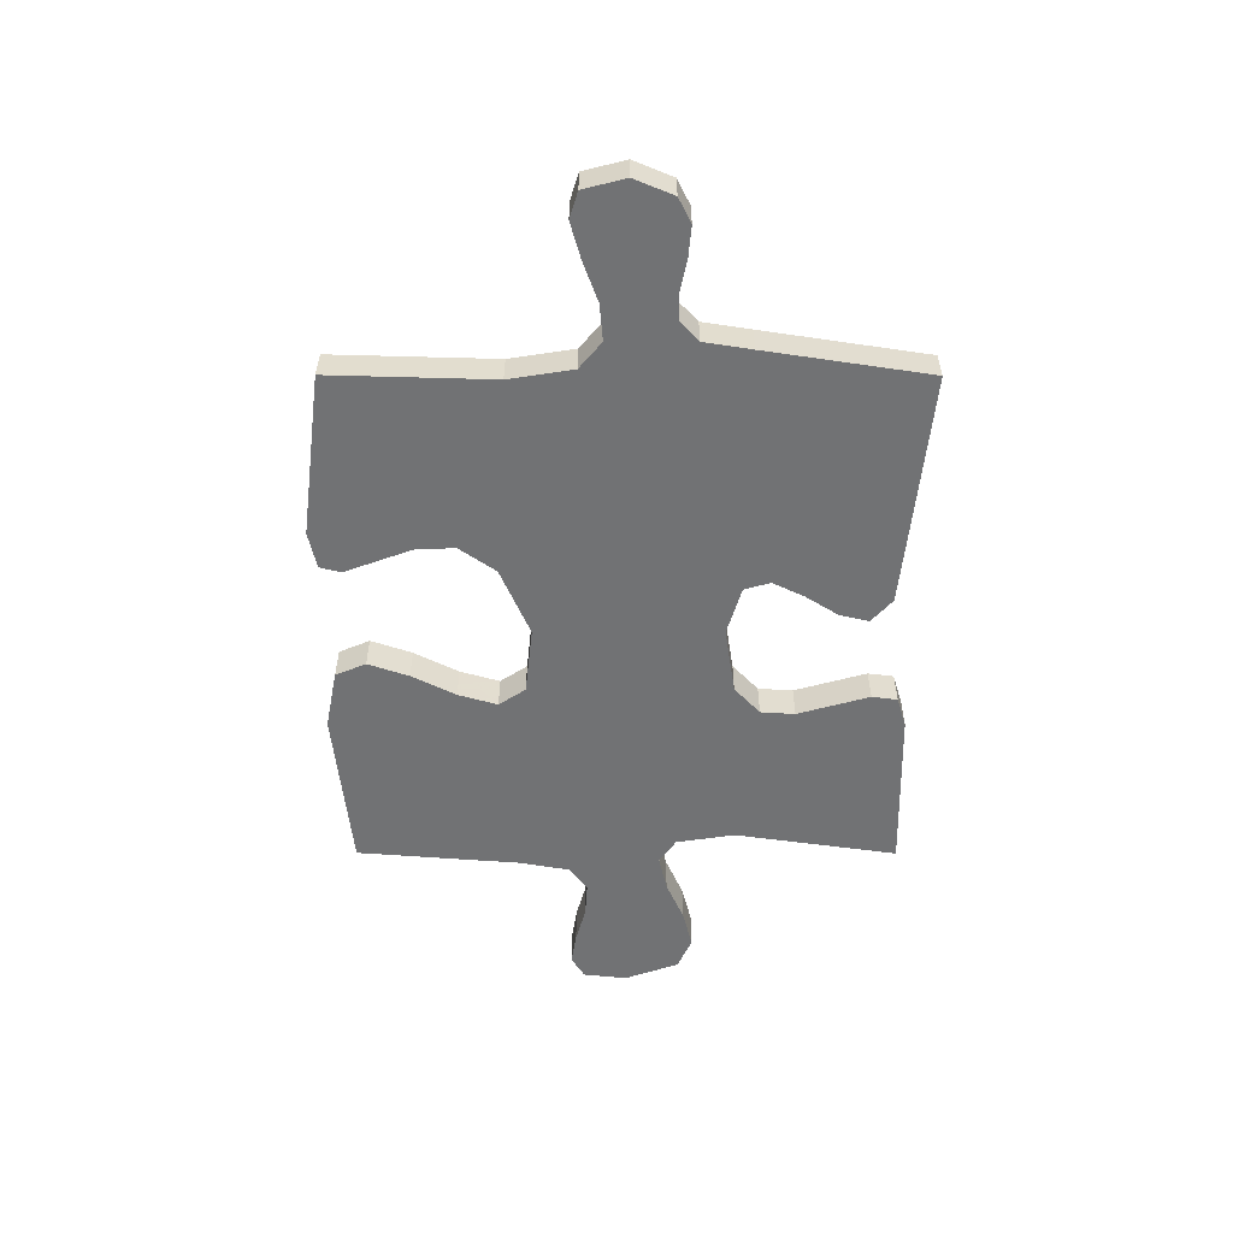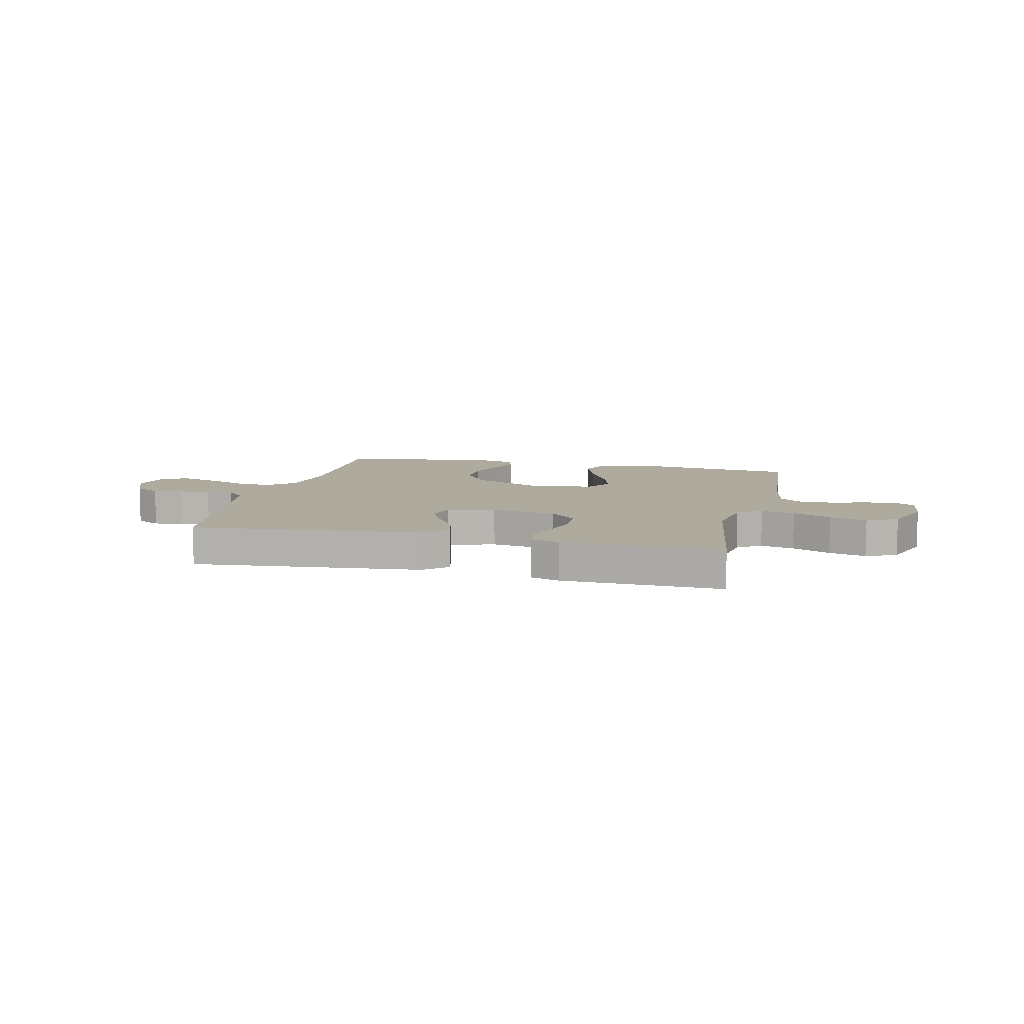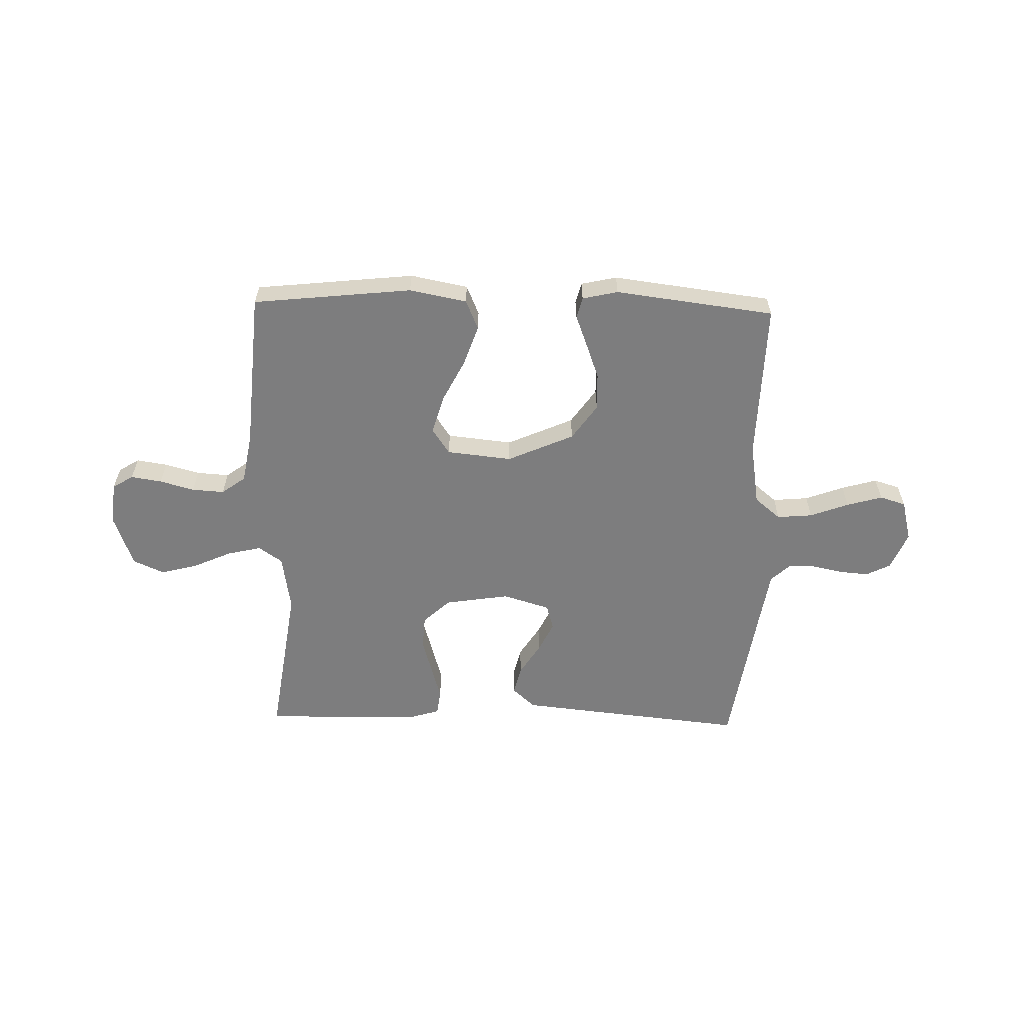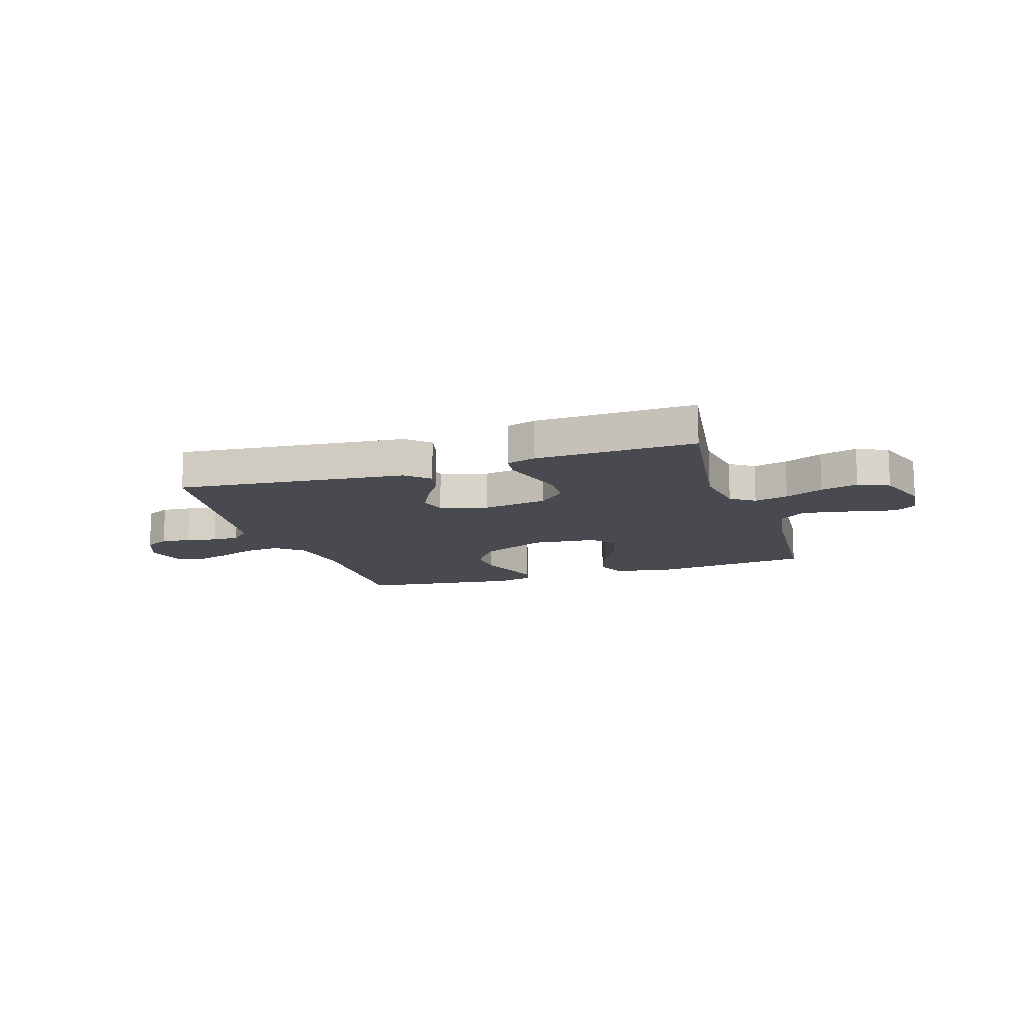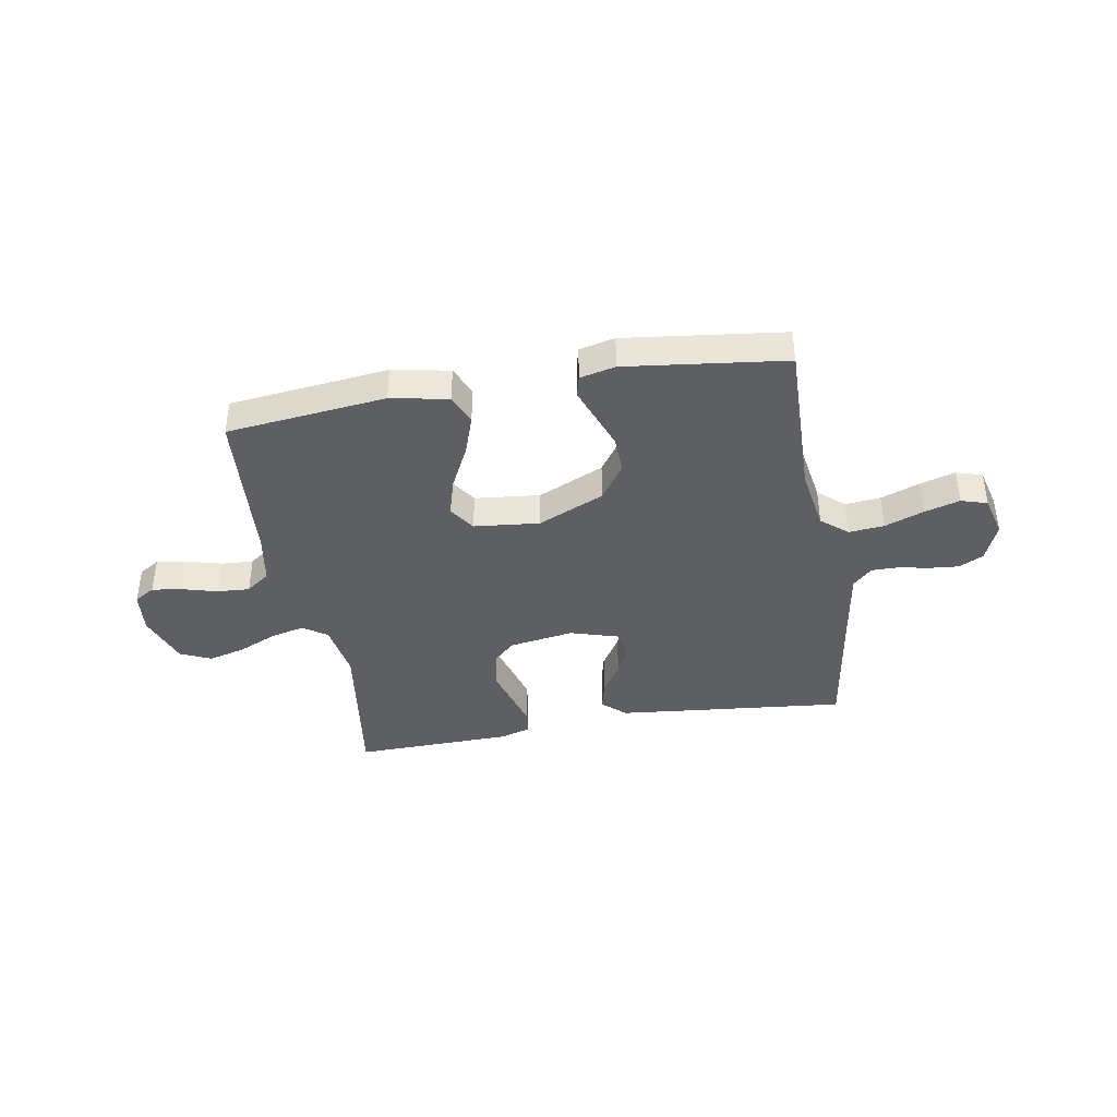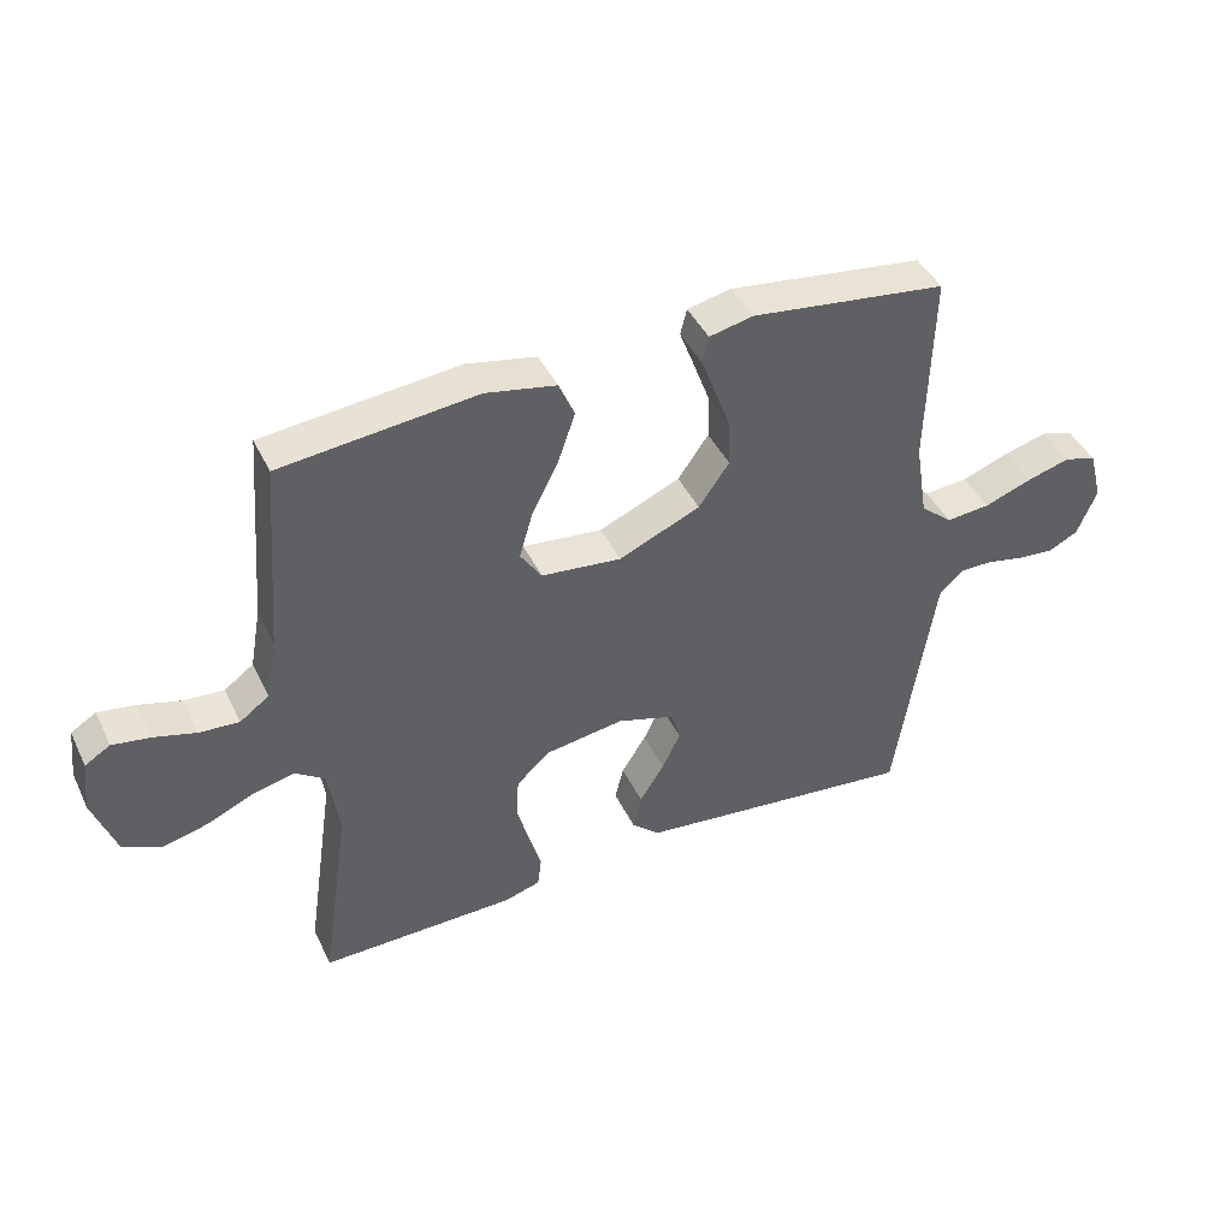
<metadata>
{"format":"obj","ext":"obj","renderer":"f3d","projection":"perspective","resolution":1024,"background":"white","views":[{"elev":-55.4,"azim":89.9,"up":"+Y"},{"elev":9.3,"azim":-166.6,"up":"+Y"},{"elev":-59.2,"azim":-1.4,"up":"+Y"},{"elev":-13.6,"azim":-162.0,"up":"+Y"},{"elev":-40.2,"azim":10.0,"up":"+Y"},{"elev":42.9,"azim":-24.3,"up":"+Z"}]}
</metadata>
<code>
v 0.5 0.07 0.5
v 0.492 0.07 0.2
v 0.511 0.07 0.082
v 0.56 0.07 0.041
v 0.627 0.07 0.047
v 0.7 0.07 0.074
v 0.767 0.07 0.093
v 0.816 0.07 0.078
v 0.836 0.07 0
v 0.806 0.07 -0.072
v 0.76 0.07 -0.095
v 0.704 0.07 -0.09
v 0.647 0.07 -0.078
v 0.596 0.07 -0.078
v 0.56 0.07 -0.112
v 0.546 0.07 -0.2
v 0.5 0.07 -0.5
v 0.2 0.07 -0.469
v 0.067 0.07 -0.455
v 0.024 0.07 -0.416
v 0.037 0.07 -0.362
v 0.075 0.07 -0.302
v 0.103 0.07 -0.244
v 0.089 0.07 -0.196
v 0 0.07 -0.169
v -0.122 0.07 -0.188
v -0.172 0.07 -0.235
v -0.176 0.07 -0.298
v -0.156 0.07 -0.367
v -0.138 0.07 -0.43
v -0.144 0.07 -0.477
v -0.2 0.07 -0.494
v -0.5 0.07 -0.5
v -0.456 0.07 -0.2
v -0.473 0.07 -0.092
v -0.518 0.07 -0.061
v -0.582 0.07 -0.076
v -0.654 0.07 -0.108
v -0.724 0.07 -0.126
v -0.782 0.07 -0.1
v -0.818 0.07 0
v -0.809 0.07 0.08
v -0.77 0.07 0.104
v -0.712 0.07 0.095
v -0.647 0.07 0.077
v -0.586 0.07 0.073
v -0.541 0.07 0.106
v -0.524 0.07 0.2
v -0.5 0.07 0.5
v -0.2 0.07 0.532
v -0.092 0.07 0.511
v -0.068 0.07 0.455
v -0.094 0.07 0.38
v -0.135 0.07 0.299
v -0.156 0.07 0.227
v -0.123 0.07 0.178
v 0 0.07 0.165
v 0.125 0.07 0.22
v 0.172 0.07 0.287
v 0.17 0.07 0.357
v 0.145 0.07 0.425
v 0.123 0.07 0.483
v 0.133 0.07 0.523
v 0.2 0.07 0.538
v 0.5 0 0.5
v 0.492 0 0.2
v 0.511 0 0.082
v 0.56 0 0.041
v 0.627 0 0.047
v 0.7 0 0.074
v 0.767 0 0.093
v 0.816 0 0.078
v 0.836 0 0
v 0.806 0 -0.072
v 0.76 0 -0.095
v 0.704 0 -0.09
v 0.647 0 -0.078
v 0.596 0 -0.078
v 0.56 0 -0.112
v 0.546 0 -0.2
v 0.5 0 -0.5
v 0.2 0 -0.469
v 0.067 0 -0.455
v 0.024 0 -0.416
v 0.037 0 -0.362
v 0.075 0 -0.302
v 0.103 0 -0.244
v 0.089 0 -0.196
v 0 0 -0.169
v -0.122 0 -0.188
v -0.172 0 -0.235
v -0.176 0 -0.298
v -0.156 0 -0.367
v -0.138 0 -0.43
v -0.144 0 -0.477
v -0.2 0 -0.494
v -0.5 0 -0.5
v -0.456 0 -0.2
v -0.473 0 -0.092
v -0.518 0 -0.061
v -0.582 0 -0.076
v -0.654 0 -0.108
v -0.724 0 -0.126
v -0.782 0 -0.1
v -0.818 0 0
v -0.809 0 0.08
v -0.77 0 0.104
v -0.712 0 0.095
v -0.647 0 0.077
v -0.586 0 0.073
v -0.541 0 0.106
v -0.524 0 0.2
v -0.5 0 0.5
v -0.2 0 0.532
v -0.092 0 0.511
v -0.068 0 0.455
v -0.094 0 0.38
v -0.135 0 0.299
v -0.156 0 0.227
v -0.123 0 0.178
v 0 0 0.165
v 0.125 0 0.22
v 0.172 0 0.287
v 0.17 0 0.357
v 0.145 0 0.425
v 0.123 0 0.483
v 0.133 0 0.523
v 0.2 0 0.538
f 61 62 63 64
f 60 61 64 1
f 59 60 1 2
f 58 59 2 3
f 57 58 3 4
f 56 57 4
f 51 52 53 54
f 51 54 55
f 48 49 50 51
f 47 48 51 55
f 46 47 55 56
f 42 43 44 45
f 42 45 46
f 41 42 46
f 37 38 39 40
f 36 37 40 41
f 31 32 33 34
f 31 34 35
f 28 29 30 31
f 28 31 35
f 27 28 35
f 26 27 35 36
f 19 20 21 22
f 19 22 23
f 16 17 18 19
f 15 16 19 23
f 14 15 23 24
f 10 11 12 13
f 10 13 14
f 9 10 14
f 5 6 7 8
f 5 8 9 14
f 41 46 56 4
f 25 26 36
f 5 14 24 25
f 4 5 25 36
f 4 36 41
f 128 127 126 125
f 65 128 125 124
f 66 65 124 123
f 67 66 123 122
f 68 67 122 121
f 68 121 120
f 118 117 116 115
f 119 118 115
f 115 114 113 112
f 119 115 112 111
f 120 119 111 110
f 109 108 107 106
f 110 109 106
f 110 106 105
f 104 103 102 101
f 105 104 101 100
f 98 97 96 95
f 99 98 95
f 95 94 93 92
f 99 95 92
f 99 92 91
f 100 99 91 90
f 86 85 84 83
f 87 86 83
f 83 82 81 80
f 87 83 80 79
f 88 87 79 78
f 77 76 75 74
f 78 77 74
f 78 74 73
f 72 71 70 69
f 78 73 72 69
f 68 120 110 105
f 100 90 89
f 89 88 78 69
f 100 89 69 68
f 105 100 68
f 1 65 66 2
f 2 66 67 3
f 3 67 68 4
f 4 68 69 5
f 5 69 70 6
f 6 70 71 7
f 7 71 72 8
f 8 72 73 9
f 9 73 74 10
f 10 74 75 11
f 11 75 76 12
f 12 76 77 13
f 13 77 78 14
f 14 78 79 15
f 15 79 80 16
f 16 80 81 17
f 17 81 82 18
f 18 82 83 19
f 19 83 84 20
f 20 84 85 21
f 21 85 86 22
f 22 86 87 23
f 23 87 88 24
f 24 88 89 25
f 25 89 90 26
f 26 90 91 27
f 27 91 92 28
f 28 92 93 29
f 29 93 94 30
f 30 94 95 31
f 31 95 96 32
f 32 96 97 33
f 33 97 98 34
f 34 98 99 35
f 35 99 100 36
f 36 100 101 37
f 37 101 102 38
f 38 102 103 39
f 39 103 104 40
f 40 104 105 41
f 41 105 106 42
f 42 106 107 43
f 43 107 108 44
f 44 108 109 45
f 45 109 110 46
f 46 110 111 47
f 47 111 112 48
f 48 112 113 49
f 49 113 114 50
f 50 114 115 51
f 51 115 116 52
f 52 116 117 53
f 53 117 118 54
f 54 118 119 55
f 55 119 120 56
f 56 120 121 57
f 57 121 122 58
f 58 122 123 59
f 59 123 124 60
f 60 124 125 61
f 61 125 126 62
f 62 126 127 63
f 63 127 128 64
f 64 128 65 1

</code>
